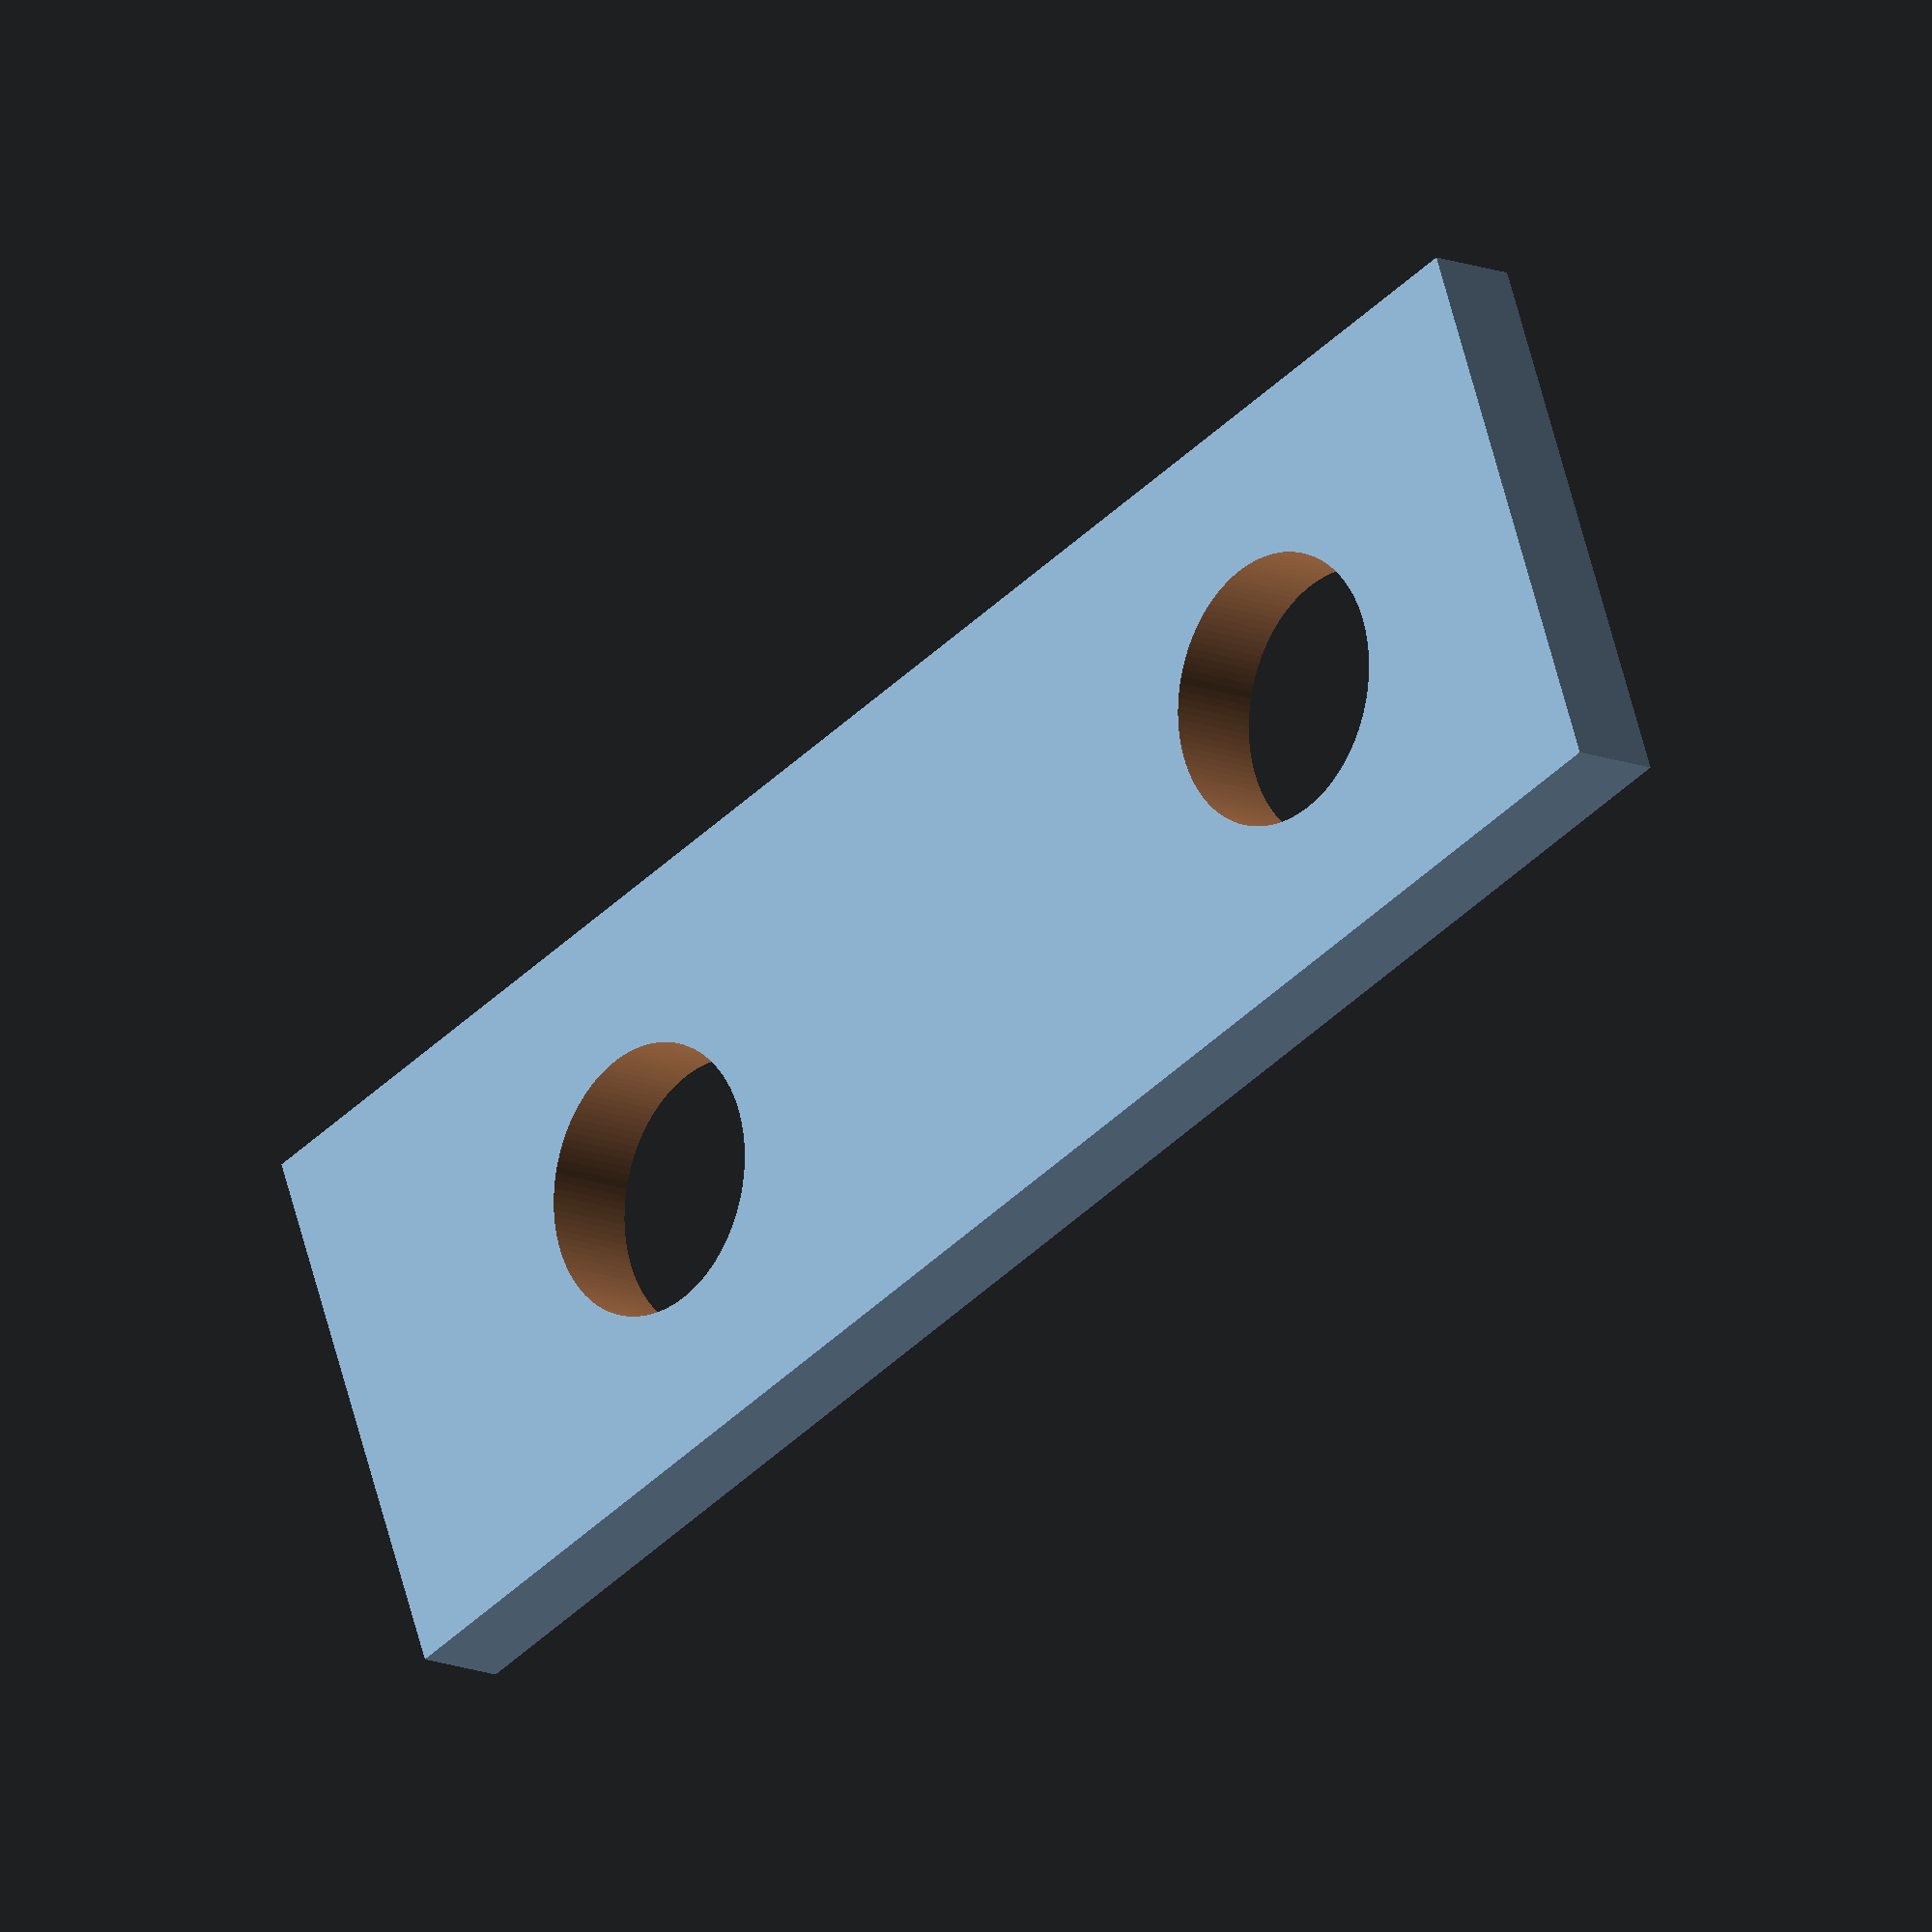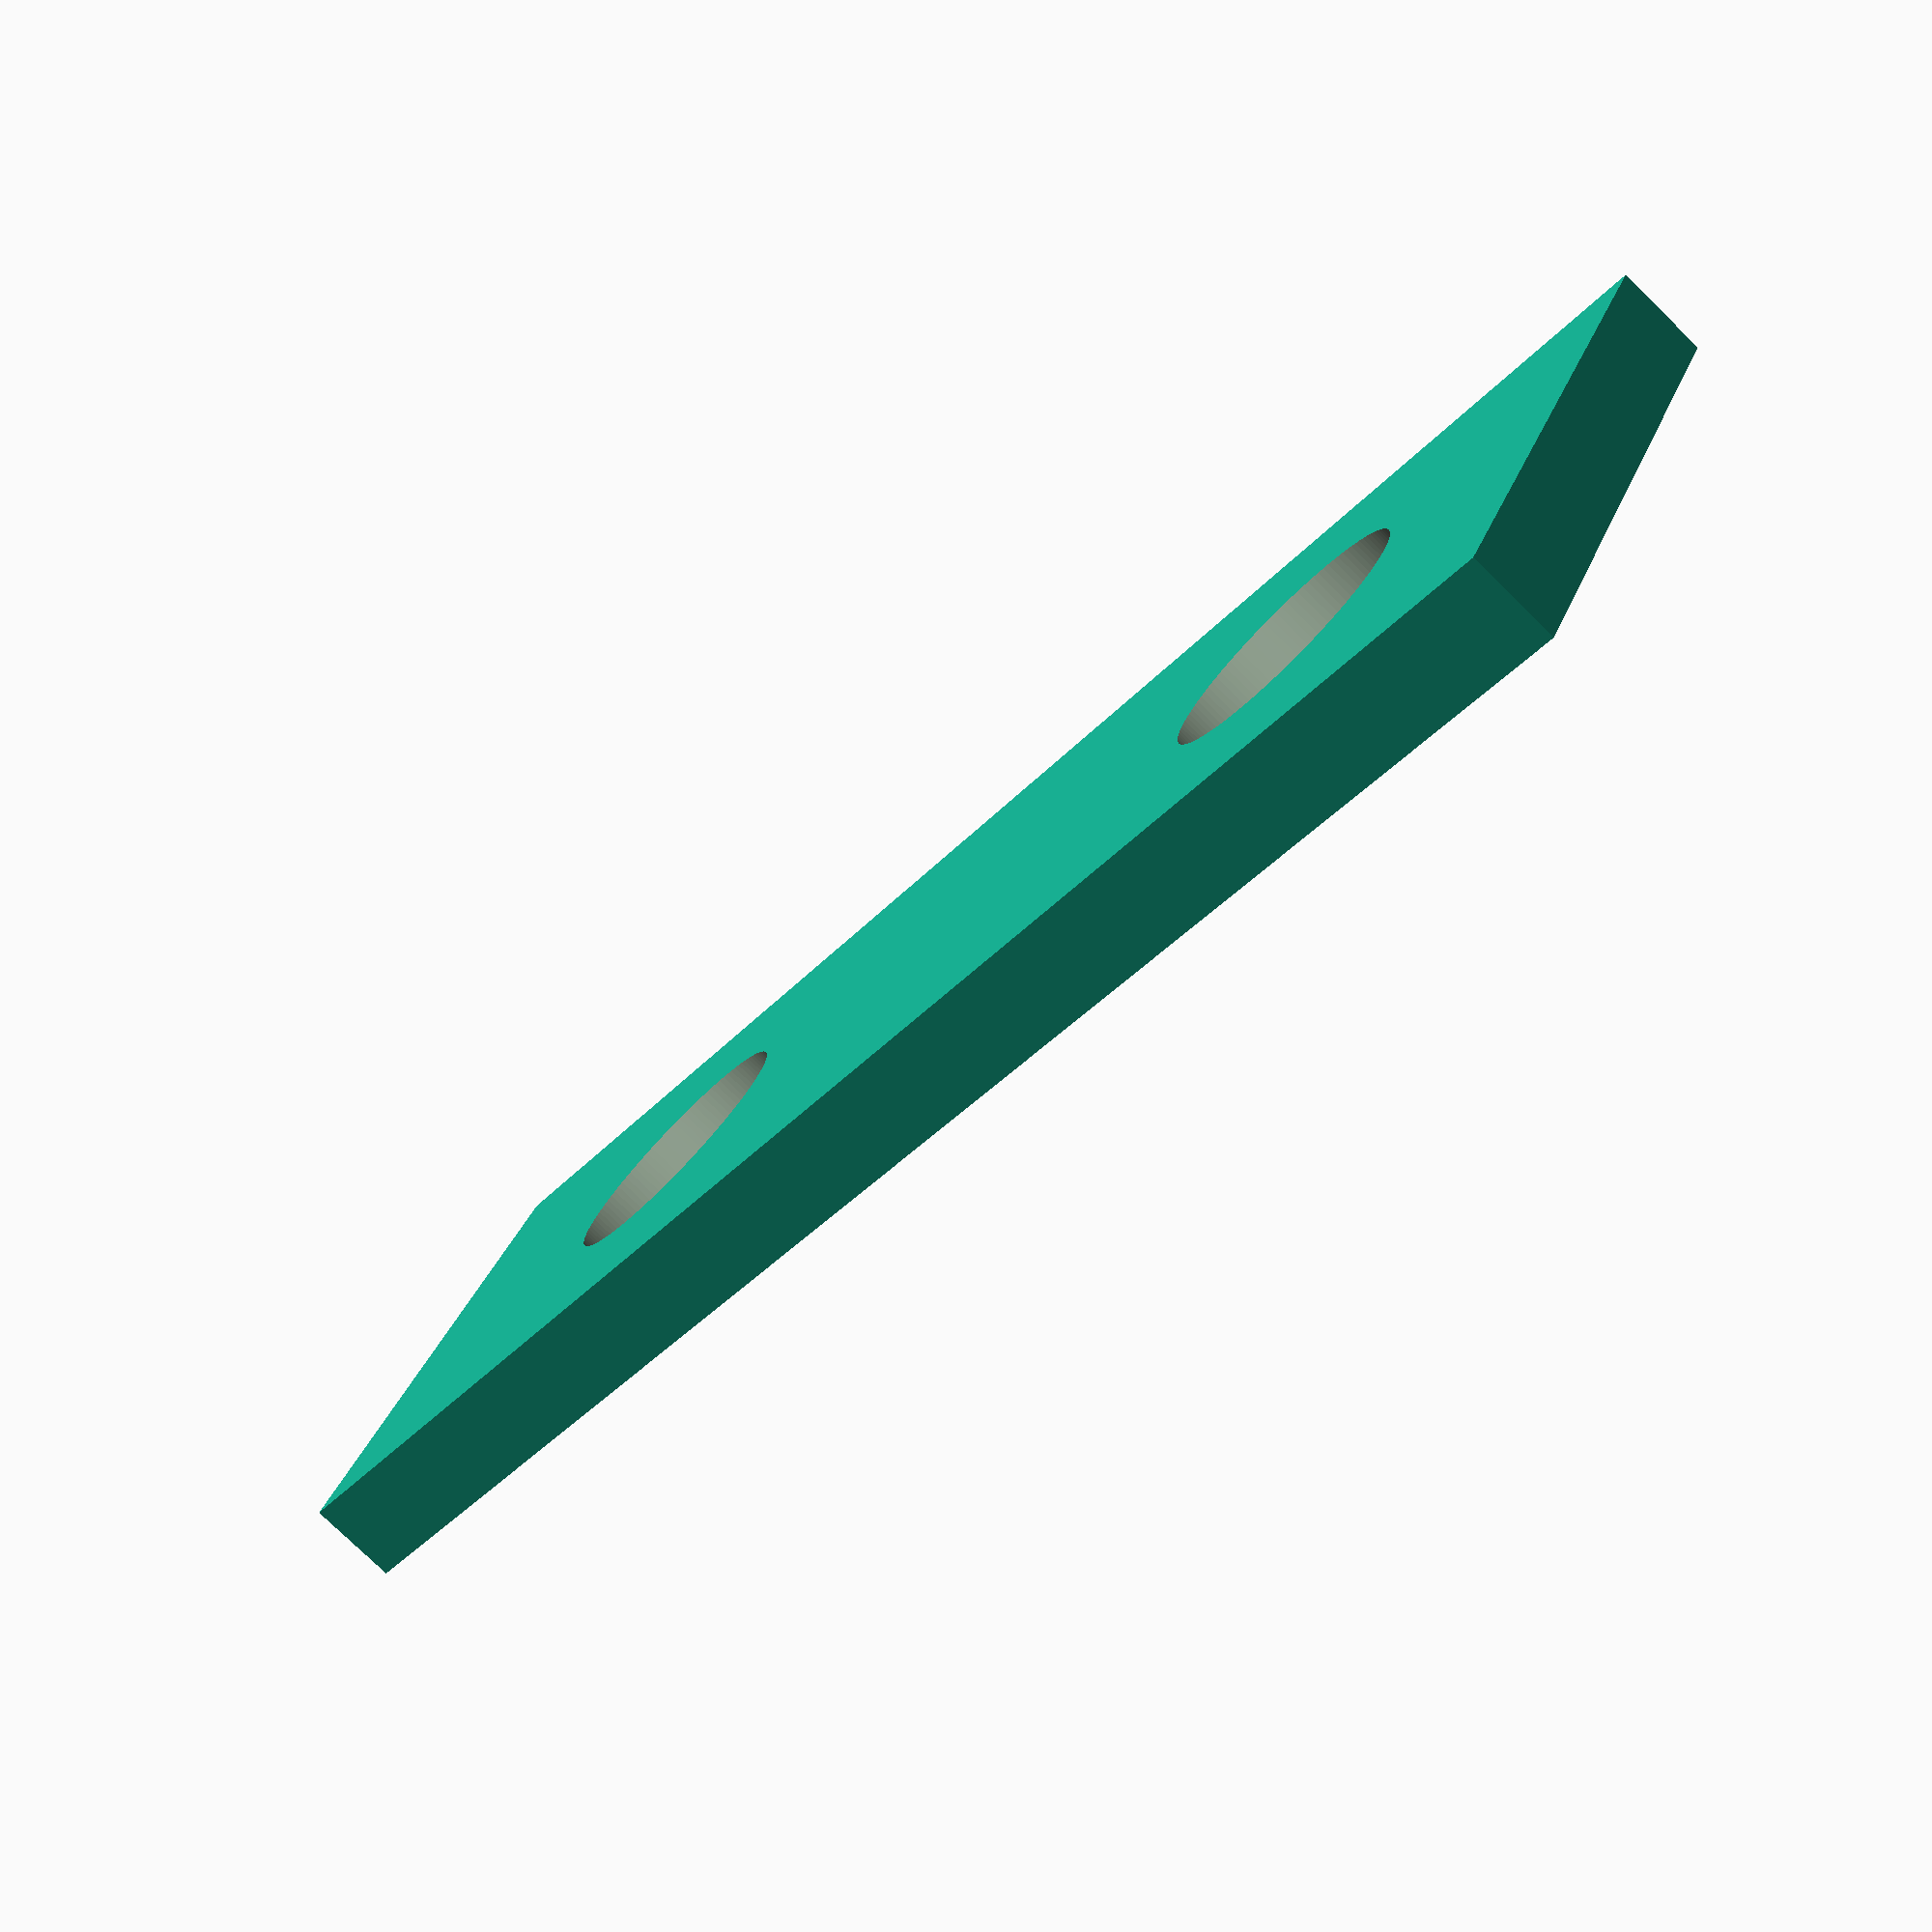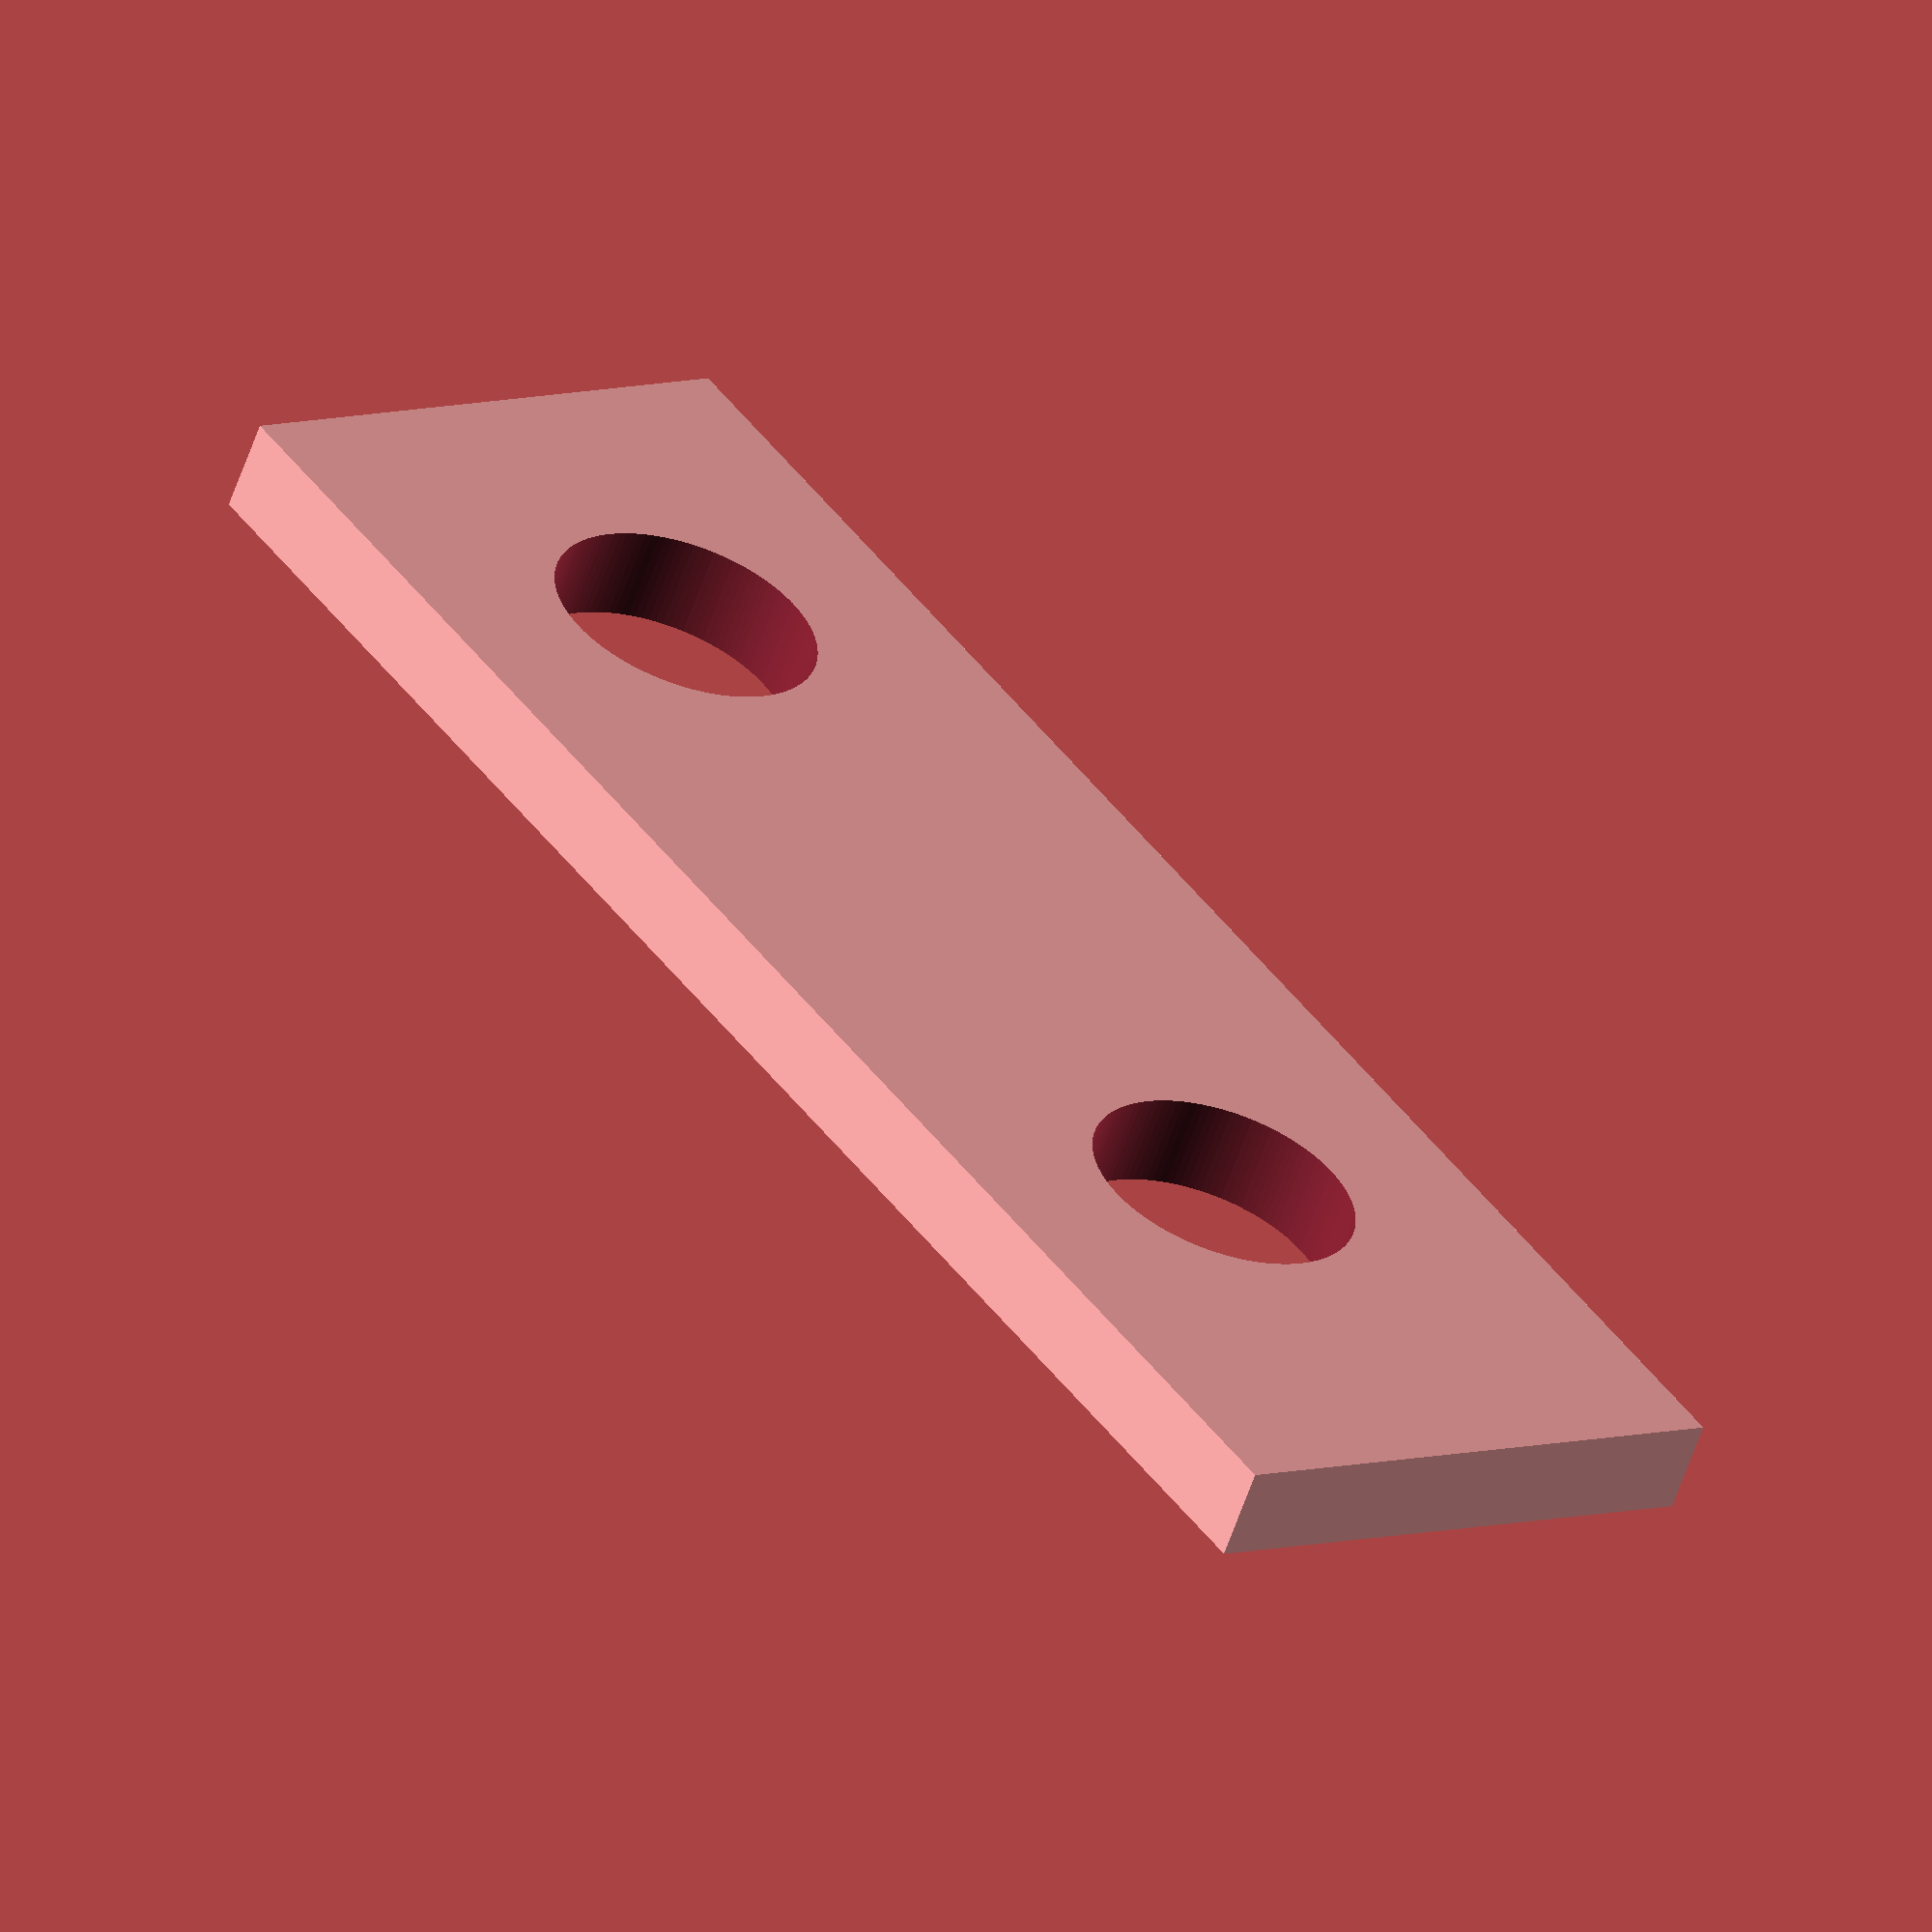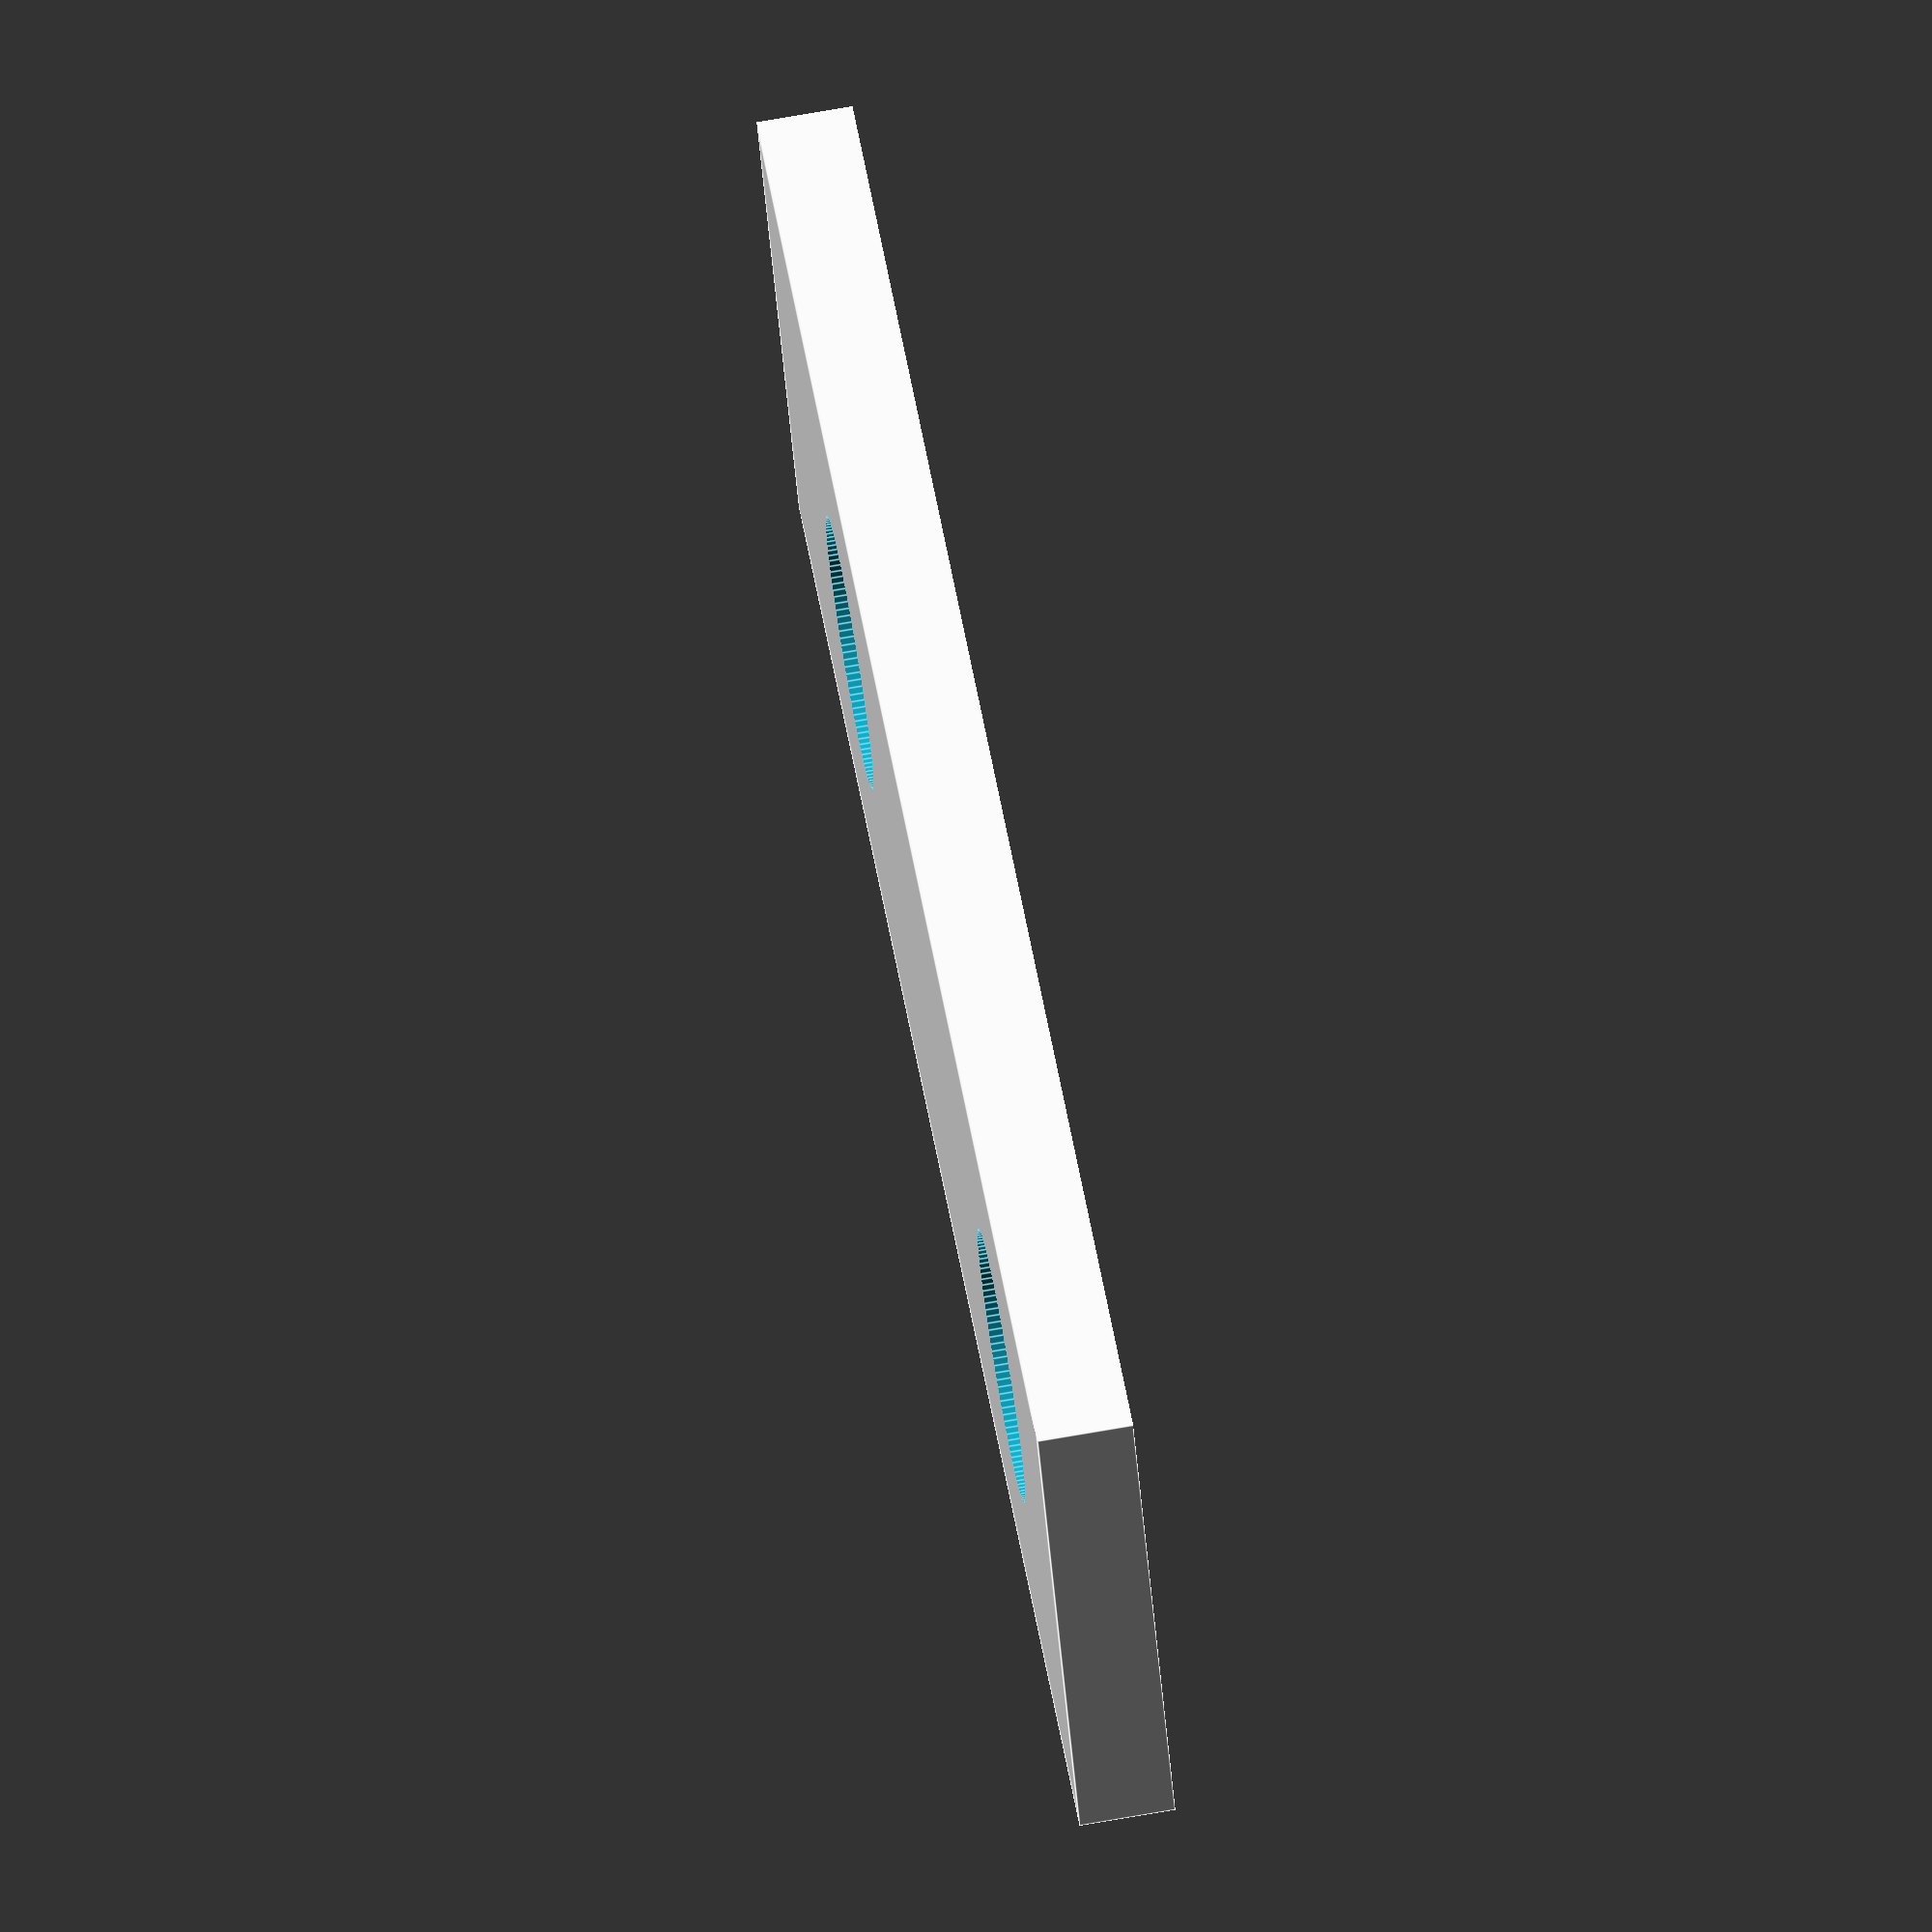
<openscad>
//
// Spacer for Infiray Tiny1C breakout board
//

difference()
{
    cube([4.19, 12.95, 0.7]);
    
    translate([(4.19/2), 2.63, -0.1]) {
        cylinder(r=1, h=1, $fn=120);
    }
    
    translate([(4.19/2), 9.63, -0.1]) {
        cylinder(r=1, h=1, $fn=120);
    }
}
</openscad>
<views>
elev=13.2 azim=249.0 roll=46.6 proj=o view=solid
elev=257.3 azim=117.9 roll=134.4 proj=p view=solid
elev=58.6 azim=215.7 roll=161.3 proj=o view=solid
elev=106.9 azim=65.1 roll=99.9 proj=o view=edges
</views>
